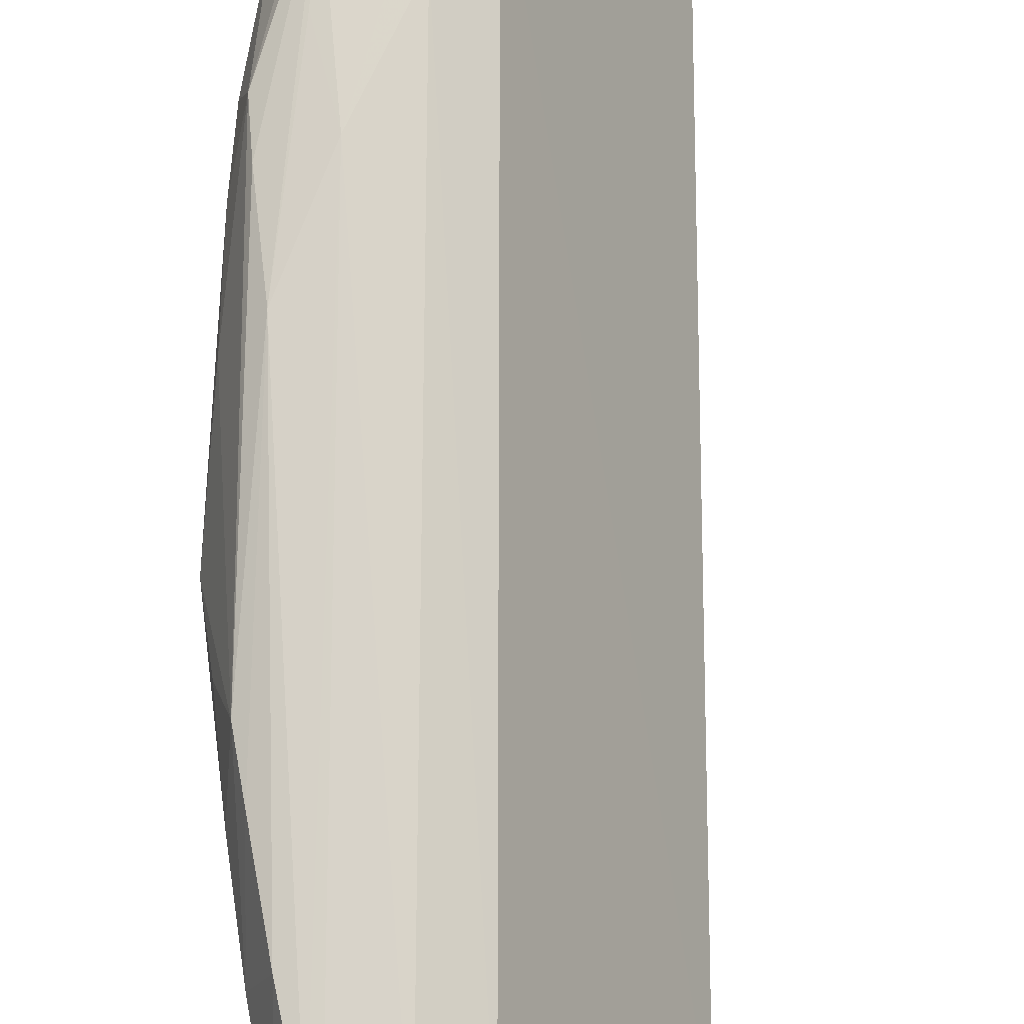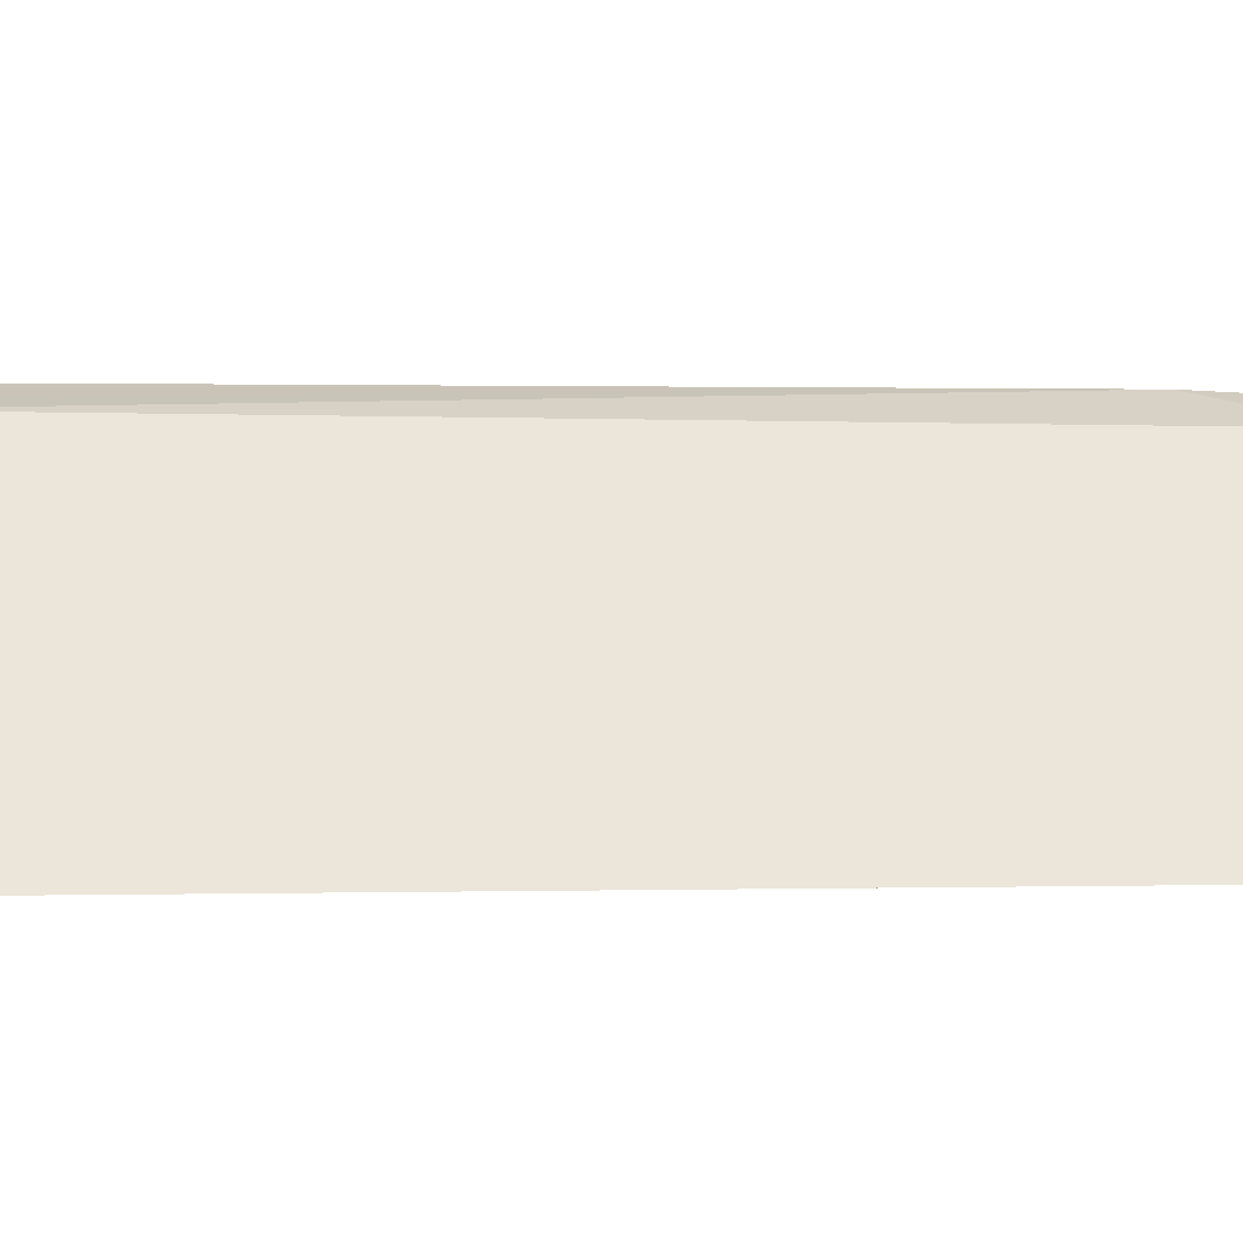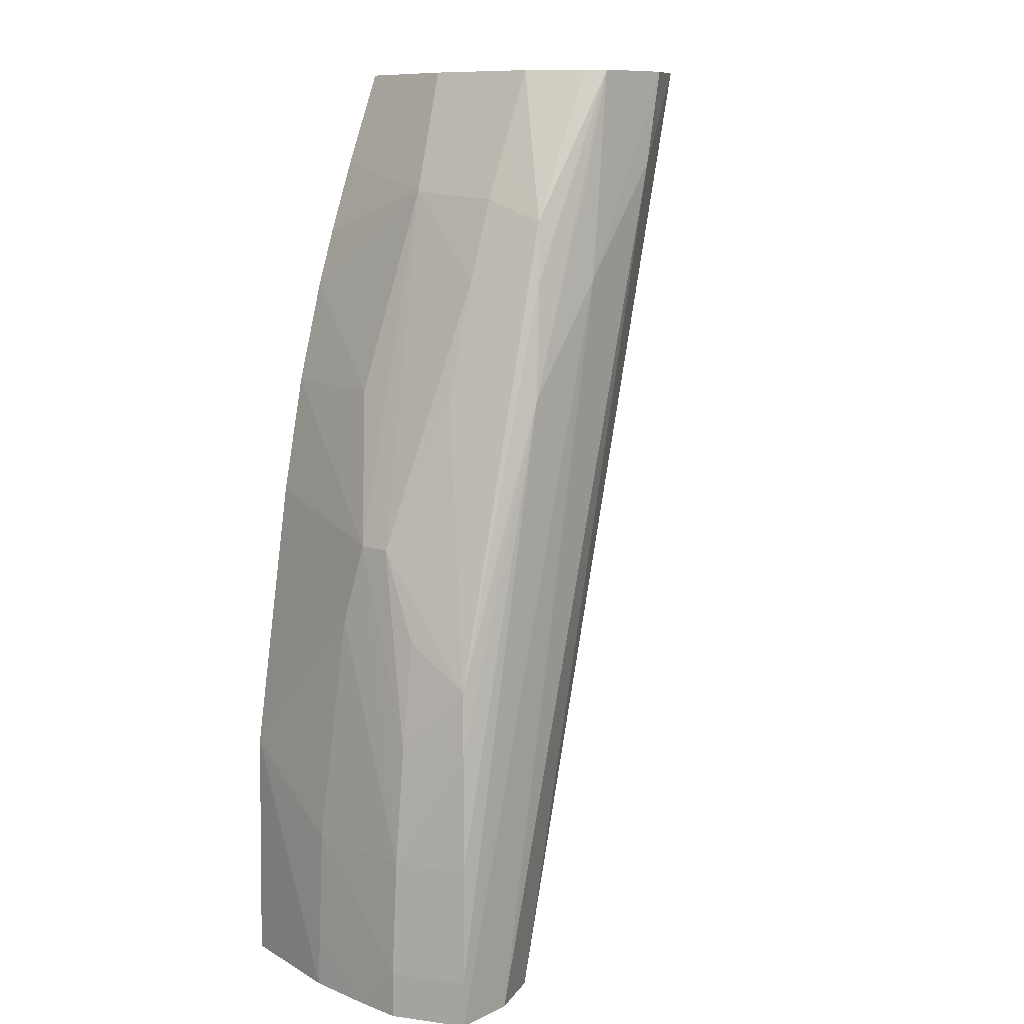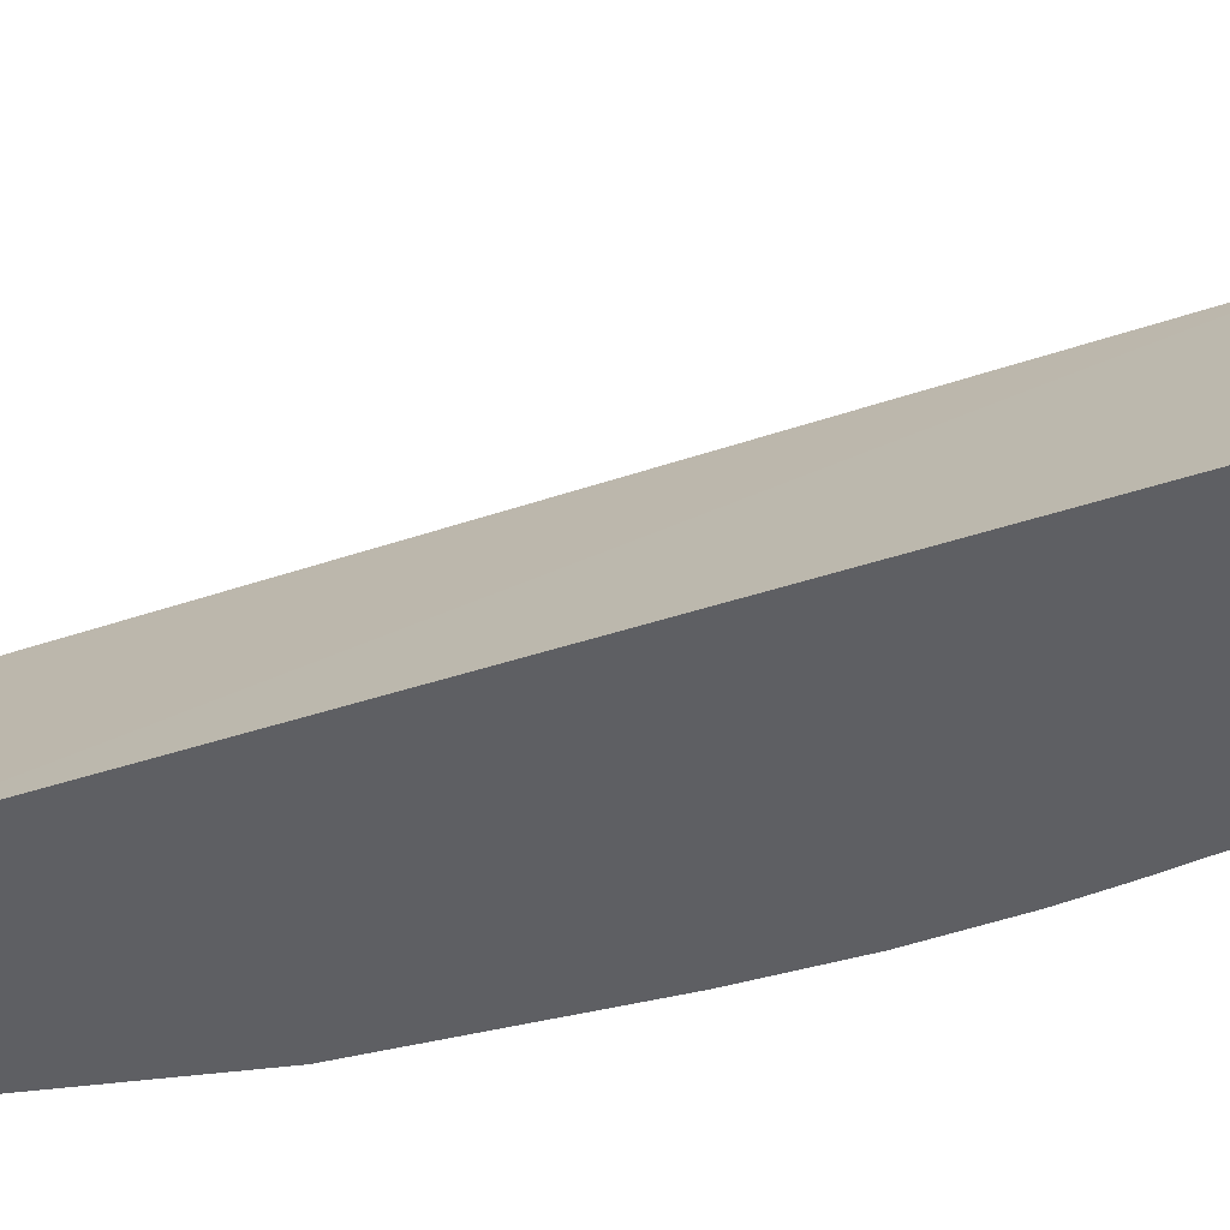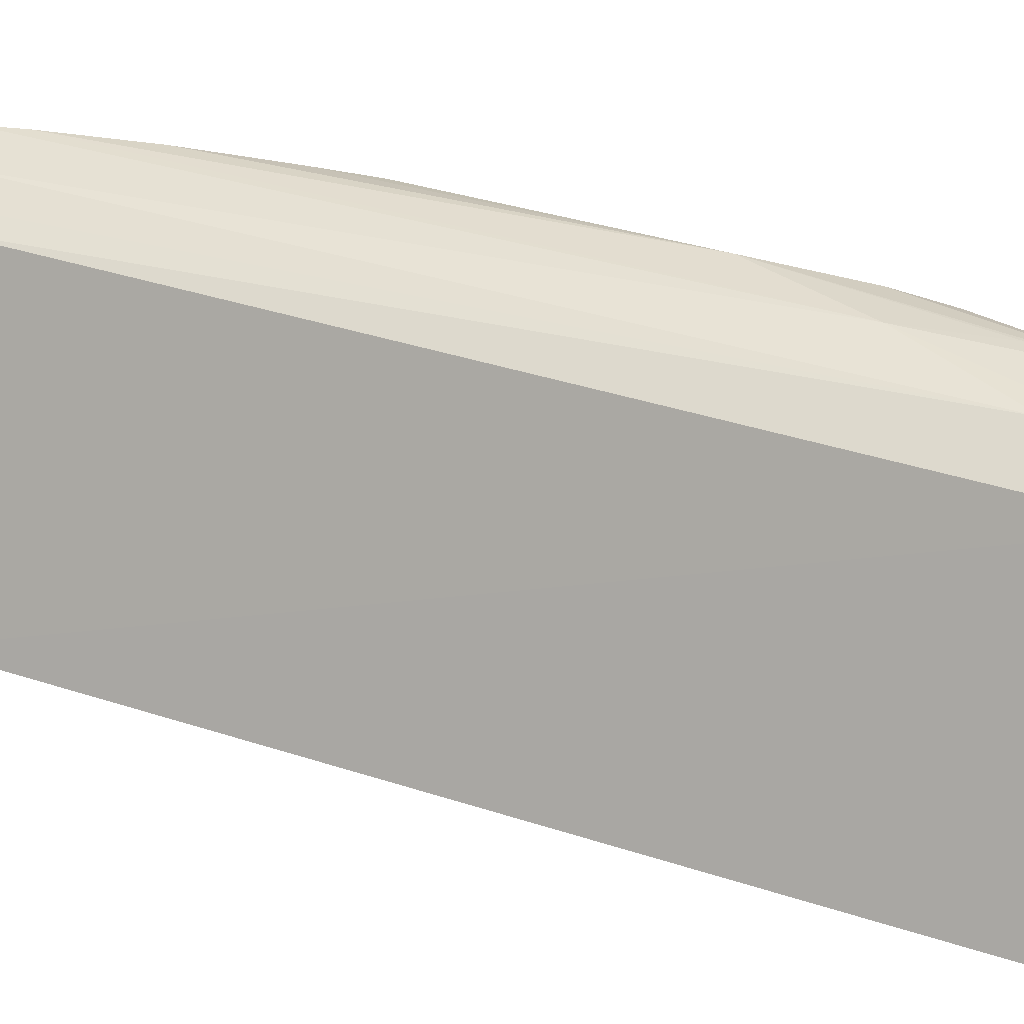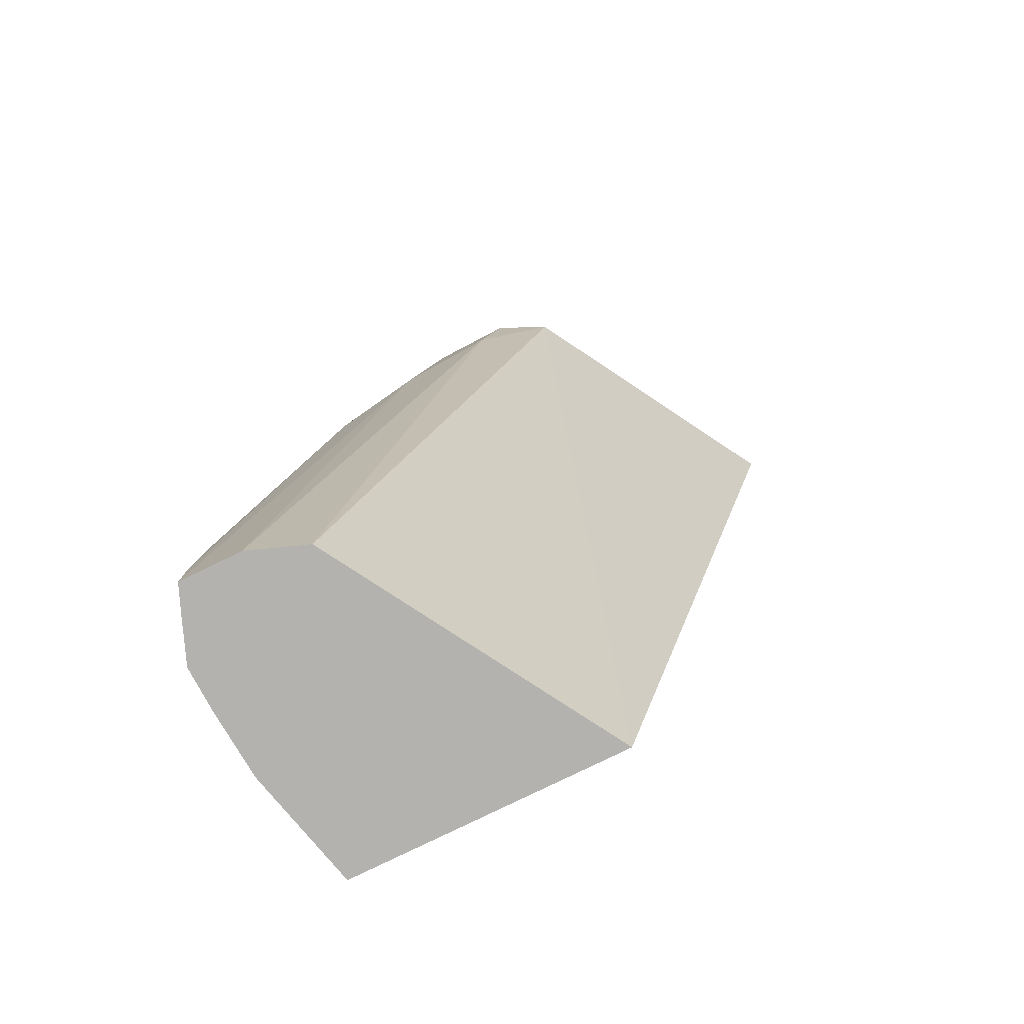
<metadata>
{"format":"obj","ext":"obj","renderer":"f3d","projection":"perspective","resolution":1024,"background":"white","views":[{"elev":75.2,"azim":-14.2,"up":"+Z"},{"elev":-1.1,"azim":67.1,"up":"+Z"},{"elev":10.5,"azim":-49.7,"up":"+Y"},{"elev":-41.0,"azim":98.5,"up":"+Z"},{"elev":39.5,"azim":97.7,"up":"+Z"},{"elev":-79.7,"azim":26.0,"up":"+Y"}]}
</metadata>
<code>
v -0.04377 0.08419 0.1011
v -0.04375 0.08419 0.1004
v -0.04353 0.08419 0.1017
v -0.04377 0.08487 0.1011
v -0.04363 0.08487 0.09939
v -0.04366 0.08419 0.09939
v -0.04336 0.08419 0.1021
v -0.04336 0.08487 0.1021
v -0.0433 0.08656 0.1021
v -0.04367 0.08656 0.1011
v -0.04354 0.08656 0.09939
v -0.04315 0.08763 0.09761
v -0.04349 0.08419 0.0987
v -0.04244 0.08419 0.1021
v -0.04057 0.09505 0.1023
v -0.04178 0.09335 0.1022
v -0.0432 0.08826 0.102
v -0.04314 0.0892 0.102
v -0.0435 0.08826 0.1011
v -0.04319 0.09113 0.1
v -0.0433 0.08996 0.09971
v -0.04338 0.08825 0.09928
v -0.04322 0.08419 0.09761
v -0.04248 0.09158 0.09761
v -0.04193 0.08419 0.1019
v -0.03919 0.09675 0.1022
v -0.03884 0.0981 0.1022
v -0.0401 0.0981 0.1021
v -0.04057 0.09659 0.1022
v -0.04157 0.09505 0.1021
v -0.04328 0.08984 0.1011
v -0.04143 0.09591 0.1019
v -0.04243 0.09335 0.1011
v -0.04319 0.09113 0.1005
v -0.04157 0.09632 0.09969
v -0.04248 0.09335 0.09939
v -0.04209 0.09335 0.09761
v -0.04211 0.09327 0.09761
v -0.04247 0.09166 0.09761
v -0.03908 0.08419 0.09761
v -0.04159 0.08419 0.1018
v -0.03805 0.0981 0.1018
v -0.04029 0.0981 0.1019
v -0.04071 0.0981 0.1011
v -0.04117 0.09707 0.1011
v -0.04154 0.09622 0.1011
v -0.04194 0.09505 0.1011
v -0.04074 0.0981 0.09935
v -0.04091 0.09675 0.09761
v -0.04094 0.09669 0.09761
v -0.04134 0.09568 0.09761
v -0.04165 0.09484 0.09761
v -0.03558 0.0981 0.09761
v -0.04067 0.0981 0.09905
v -0.04032 0.0981 0.09761
f 1 2 6
f 1 6 13
f 1 13 23
f 1 23 40
f 1 40 41
f 1 41 25
f 1 25 14
f 1 14 7
f 1 7 3
f 1 3 4
f 1 4 2
f 2 4 5
f 2 5 6
f 3 7 8
f 3 8 4
f 4 8 9
f 4 9 10
f 4 10 11
f 4 11 5
f 5 11 12
f 5 12 6
f 6 12 13
f 7 14 15
f 7 15 8
f 8 15 16
f 8 16 9
f 9 17 10
f 9 16 17
f 10 17 18
f 10 18 19
f 10 19 20
f 10 20 21
f 10 21 11
f 11 21 22
f 11 22 12
f 12 23 13
f 12 22 21
f 12 21 20
f 12 20 24
f 12 24 39
f 12 39 38
f 12 38 37
f 12 37 52
f 12 52 51
f 12 51 50
f 12 50 49
f 12 49 55
f 12 55 53
f 12 53 40
f 12 40 23
f 14 25 26
f 14 26 15
f 15 26 27
f 15 27 28
f 15 28 29
f 15 29 16
f 16 29 28
f 16 28 30
f 16 30 18
f 16 18 17
f 18 31 19
f 18 30 32
f 18 32 33
f 18 33 34
f 18 34 31
f 19 31 34
f 19 34 20
f 20 34 35
f 20 35 36
f 20 36 37
f 20 37 38
f 20 38 39
f 20 39 24
f 25 41 26
f 26 42 27
f 26 41 42
f 27 42 53
f 27 53 55
f 27 55 54
f 27 54 48
f 27 48 44
f 27 44 43
f 27 43 28
f 28 43 32
f 28 32 30
f 32 43 44
f 32 44 45
f 32 45 46
f 32 46 47
f 32 47 33
f 33 47 34
f 34 47 35
f 35 46 45
f 35 45 44
f 35 44 48
f 35 48 49
f 35 49 50
f 35 50 51
f 35 51 52
f 35 52 36
f 35 47 46
f 36 52 37
f 40 53 42
f 40 42 41
f 48 54 49
f 49 54 55

</code>
